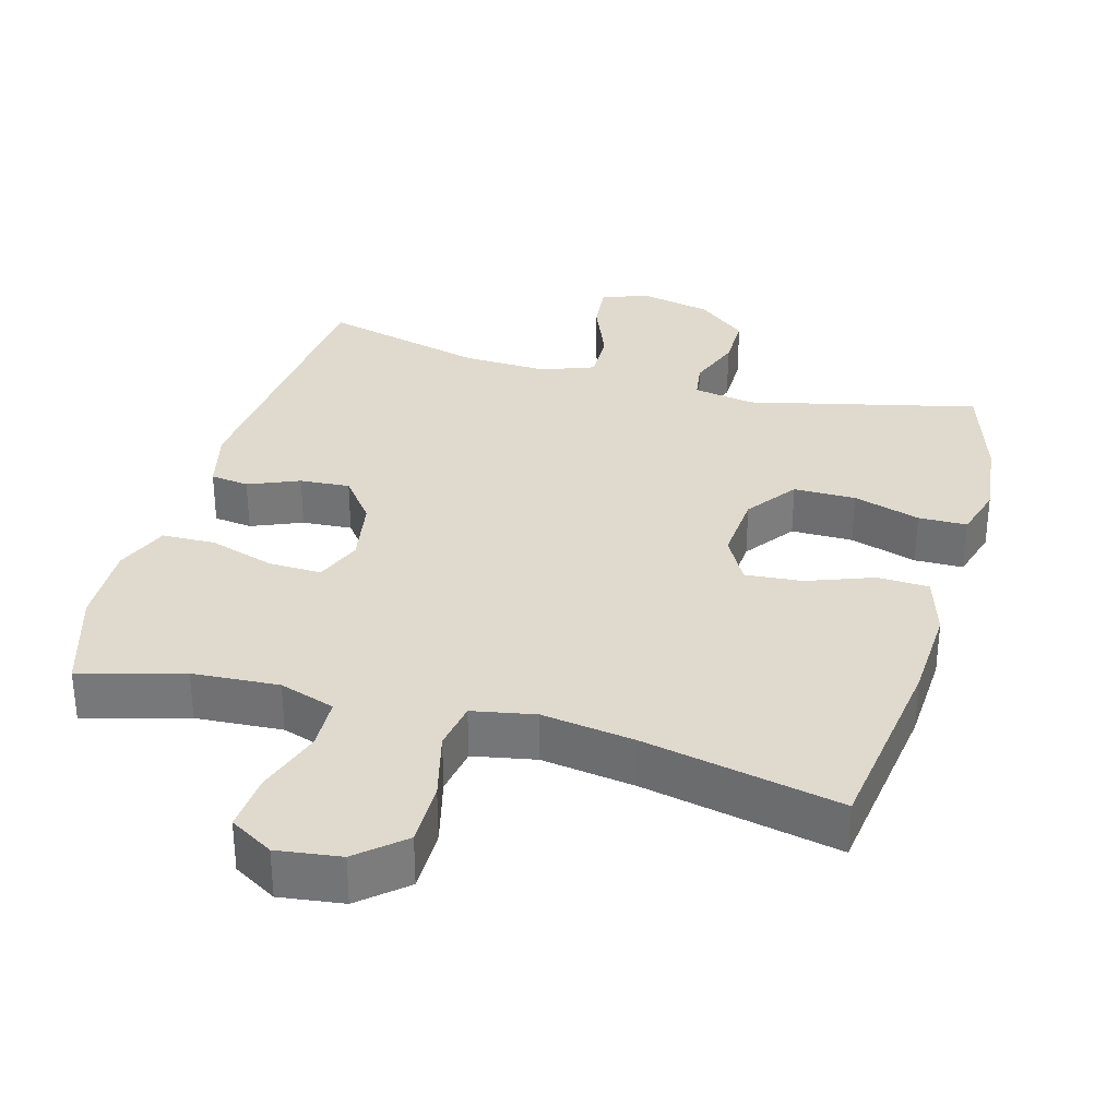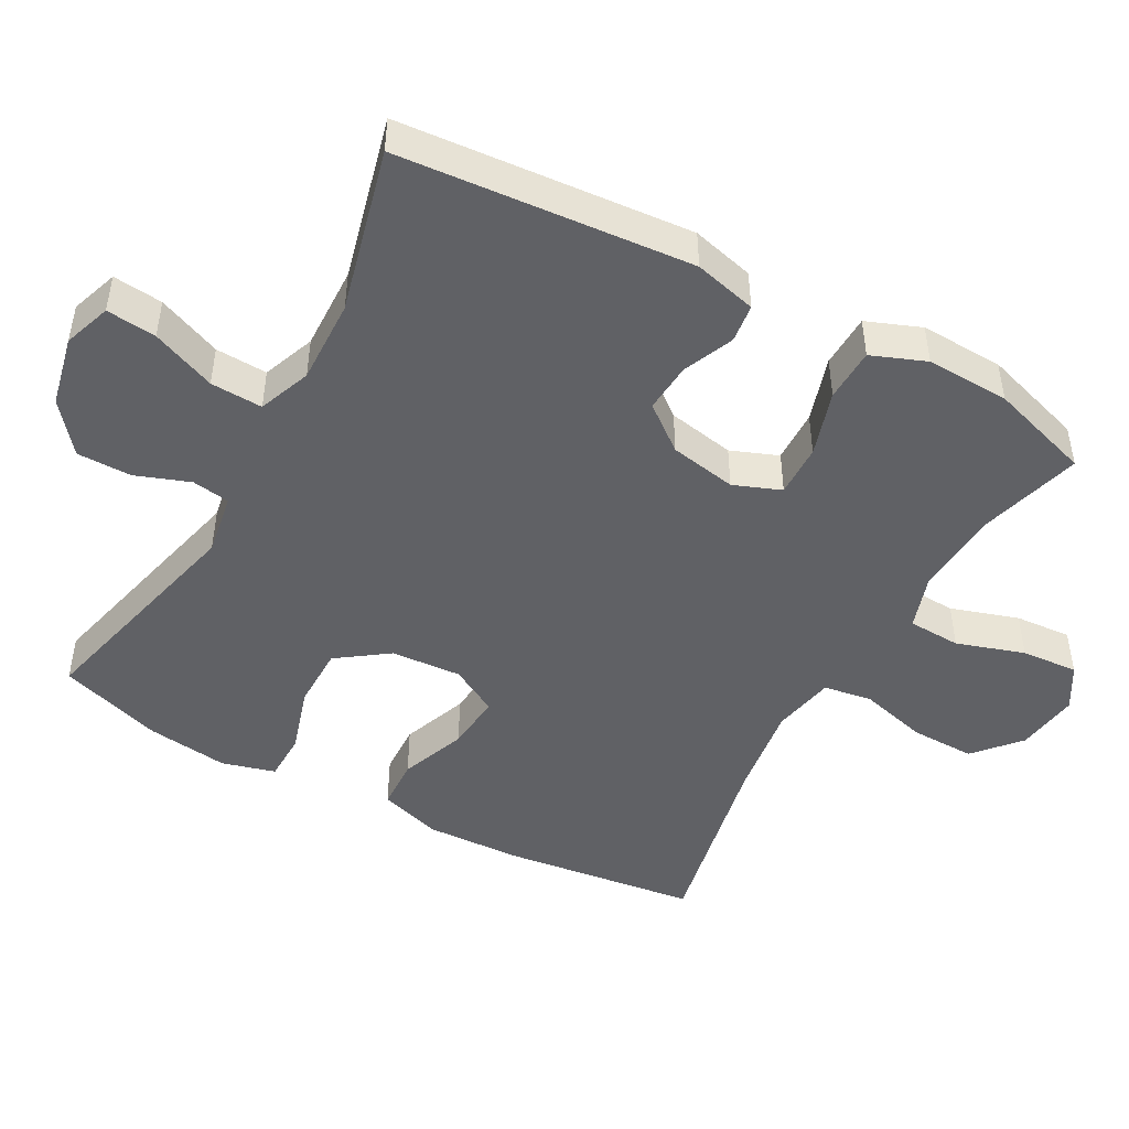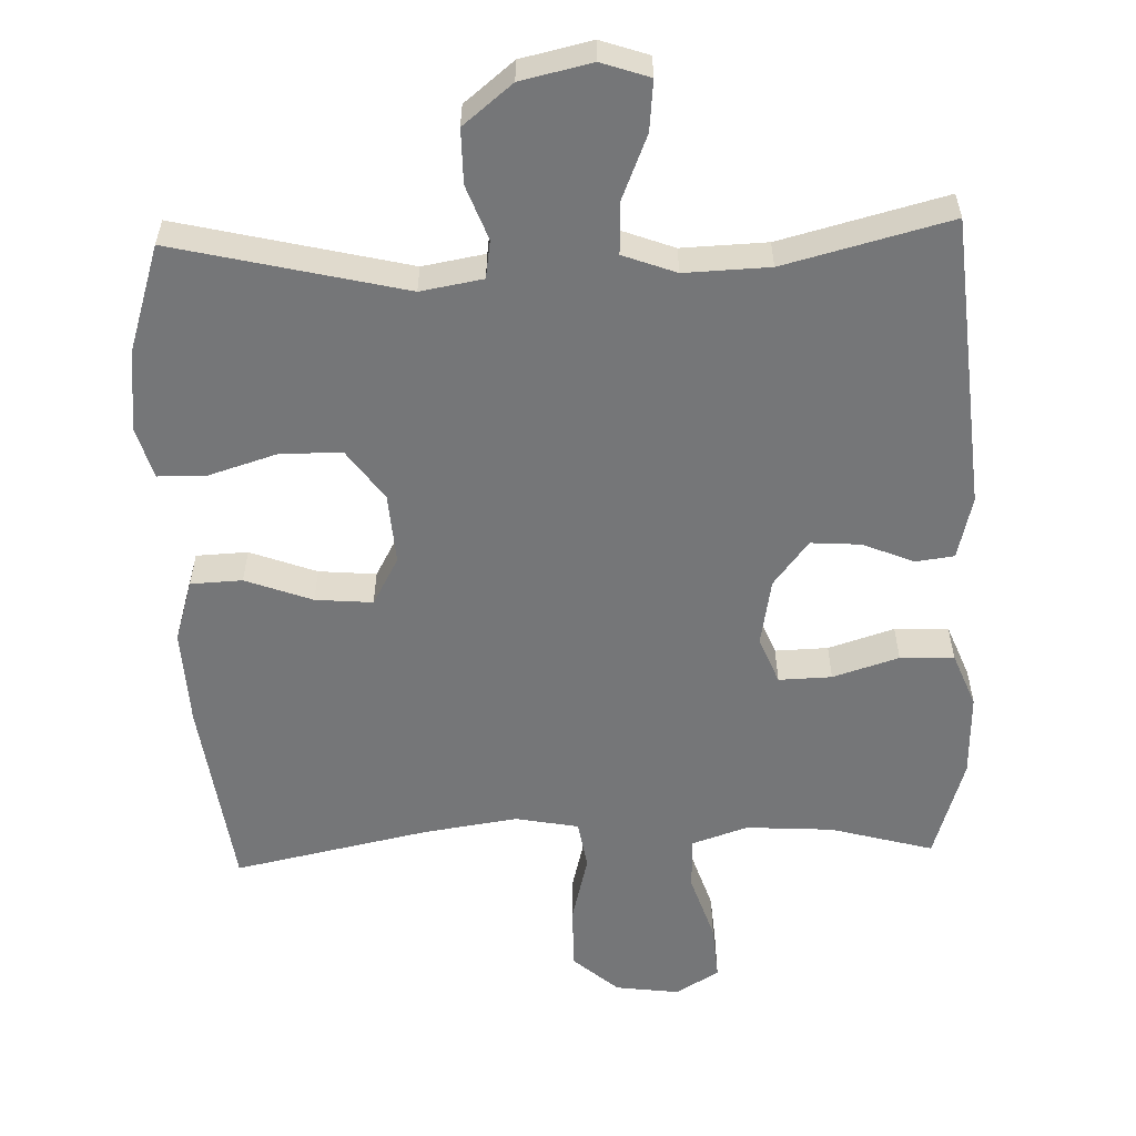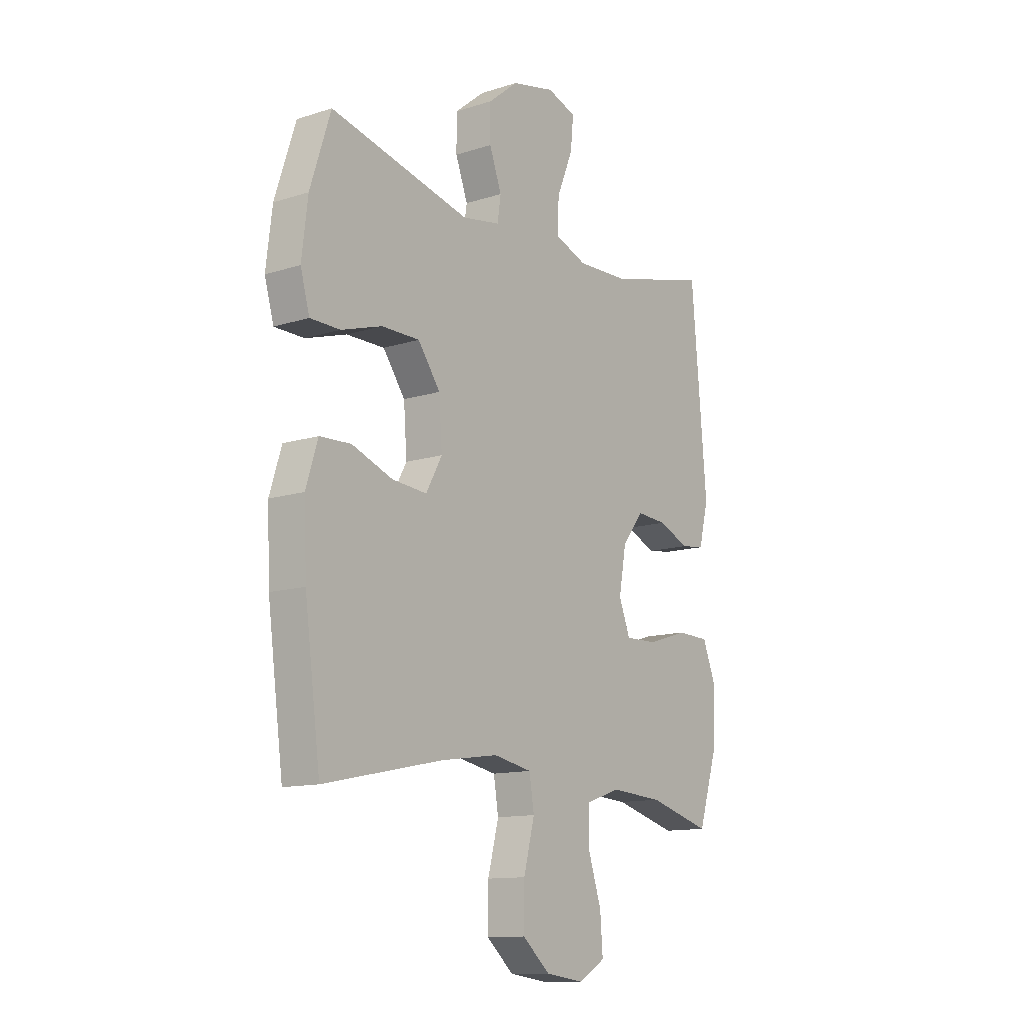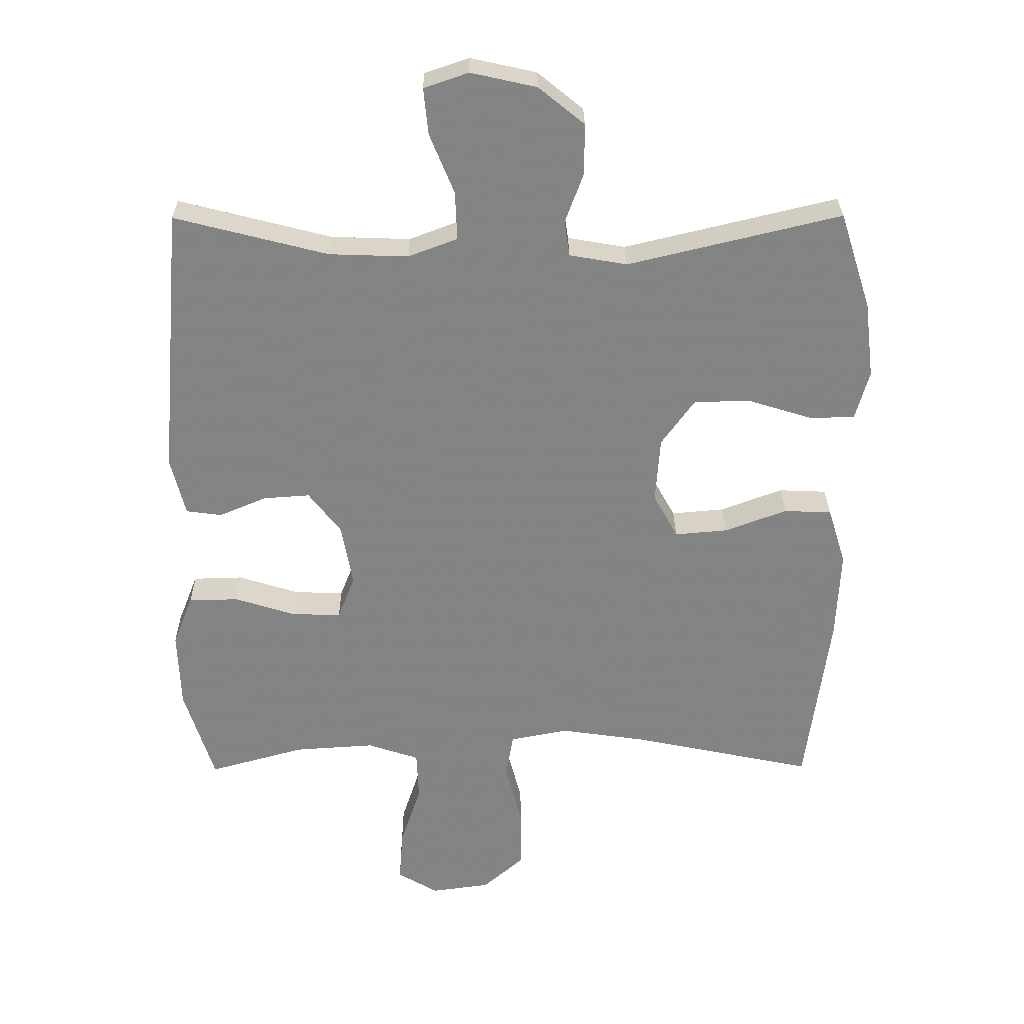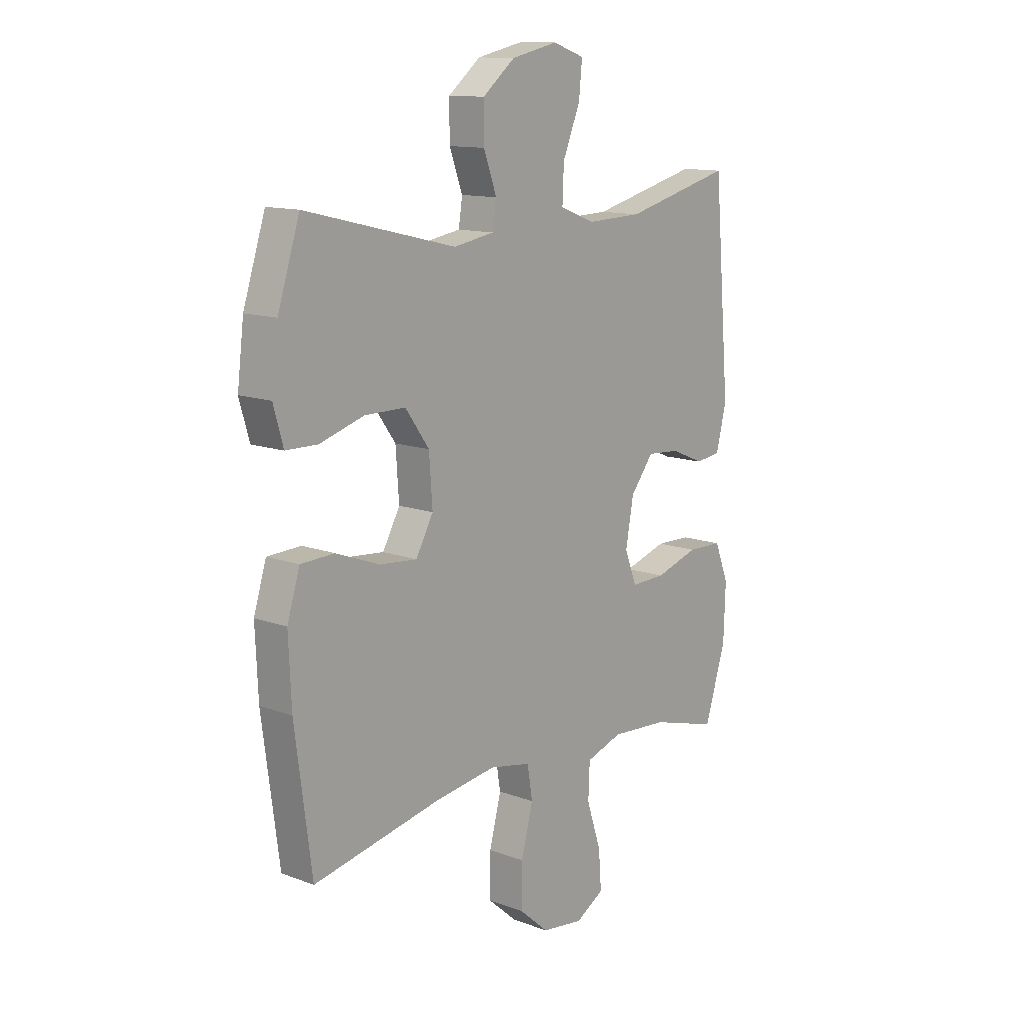
<metadata>
{"format":"obj","ext":"obj","renderer":"f3d","projection":"perspective","resolution":1024,"background":"white","views":[{"elev":32.6,"azim":-164.2,"up":"+Y"},{"elev":-47.2,"azim":61.1,"up":"+Y"},{"elev":-56.8,"azim":2.1,"up":"+Y"},{"elev":-12.5,"azim":-53.3,"up":"+Z"},{"elev":28.8,"azim":179.5,"up":"+Z"},{"elev":12.8,"azim":-49.4,"up":"+Z"}]}
</metadata>
<code>
v -0.5 0.07 0.5
v -0.179 0.07 0.423
v -0.092 0.07 0.438
v -0.084 0.07 0.491
v -0.112 0.07 0.567
v -0.112 0.07 0.643
v -0.043 0.07 0.699
v 0.056 0.07 0.721
v 0.123 0.07 0.698
v 0.116 0.07 0.628
v 0.079 0.07 0.538
v 0.076 0.07 0.465
v 0.15 0.07 0.437
v 0.269 0.07 0.441
v 0.5 0.07 0.5
v 0.535 0.07 0.09
v 0.513 0.07 0.002
v 0.459 0.07 -0.005
v 0.388 0.07 0.025
v 0.318 0.07 0.03
v 0.269 0.07 -0.033
v 0.252 0.07 -0.127
v 0.278 0.07 -0.193
v 0.352 0.07 -0.191
v 0.444 0.07 -0.162
v 0.519 0.07 -0.164
v 0.549 0.07 -0.24
v 0.545 0.07 -0.357
v 0.5 0.07 -0.5
v 0.356 0.07 -0.46
v 0.235 0.07 -0.452
v 0.157 0.07 -0.478
v 0.154 0.07 -0.552
v 0.185 0.07 -0.647
v 0.191 0.07 -0.727
v 0.13 0.07 -0.763
v 0.041 0.07 -0.751
v -0.022 0.07 -0.696
v -0.021 0.07 -0.606
v 0.004 0.07 -0.509
v -0.007 0.07 -0.441
v -0.095 0.07 -0.424
v -0.226 0.07 -0.443
v -0.5 0.07 -0.5
v -0.536 0.07 -0.227
v -0.542 0.07 -0.092
v -0.515 0.07 -0.005
v -0.443 0.07 -0.002
v -0.35 0.07 -0.037
v -0.27 0.07 -0.044
v -0.233 0.07 0.023
v -0.24 0.07 0.122
v -0.291 0.07 0.193
v -0.378 0.07 0.193
v -0.472 0.07 0.164
v -0.54 0.07 0.165
v -0.561 0.07 0.239
v -0.547 0.07 0.354
v -0.5 0 0.5
v -0.179 0 0.423
v -0.092 0 0.438
v -0.084 0 0.491
v -0.112 0 0.567
v -0.112 0 0.643
v -0.043 0 0.699
v 0.056 0 0.721
v 0.123 0 0.698
v 0.116 0 0.628
v 0.079 0 0.538
v 0.076 0 0.465
v 0.15 0 0.437
v 0.269 0 0.441
v 0.5 0 0.5
v 0.535 0 0.09
v 0.513 0 0.002
v 0.459 0 -0.005
v 0.388 0 0.025
v 0.318 0 0.03
v 0.269 0 -0.033
v 0.252 0 -0.127
v 0.278 0 -0.193
v 0.352 0 -0.191
v 0.444 0 -0.162
v 0.519 0 -0.164
v 0.549 0 -0.24
v 0.545 0 -0.357
v 0.5 0 -0.5
v 0.356 0 -0.46
v 0.235 0 -0.452
v 0.157 0 -0.478
v 0.154 0 -0.552
v 0.185 0 -0.647
v 0.191 0 -0.727
v 0.13 0 -0.763
v 0.041 0 -0.751
v -0.022 0 -0.696
v -0.021 0 -0.606
v 0.004 0 -0.509
v -0.007 0 -0.441
v -0.095 0 -0.424
v -0.226 0 -0.443
v -0.5 0 -0.5
v -0.536 0 -0.227
v -0.542 0 -0.092
v -0.515 0 -0.005
v -0.443 0 -0.002
v -0.35 0 -0.037
v -0.27 0 -0.044
v -0.233 0 0.023
v -0.24 0 0.122
v -0.291 0 0.193
v -0.378 0 0.193
v -0.472 0 0.164
v -0.54 0 0.165
v -0.561 0 0.239
v -0.547 0 0.354
f 57 58 1 2
f 54 55 56 57
f 53 54 57 2
f 52 53 2 3
f 51 52 3
f 46 47 48 49
f 46 49 50
f 43 44 45 46
f 42 43 46 50
f 41 42 50 51
f 37 38 39 40
f 35 36 37 40
f 33 34 35 40
f 32 33 40 41
f 31 32 41 51
f 27 28 29 30
f 24 25 26 27
f 23 24 27 30
f 22 23 30 31
f 16 17 18 19
f 14 15 16 19
f 13 14 19 20
f 12 13 20 21
f 8 9 10 11
f 8 11 12
f 7 8 12
f 4 5 6 7
f 3 4 7 12
f 22 31 51 3
f 3 12 21 22
f 60 59 116 115
f 115 114 113 112
f 60 115 112 111
f 61 60 111 110
f 61 110 109
f 107 106 105 104
f 108 107 104
f 104 103 102 101
f 108 104 101 100
f 109 108 100 99
f 98 97 96 95
f 98 95 94 93
f 98 93 92 91
f 99 98 91 90
f 109 99 90 89
f 88 87 86 85
f 85 84 83 82
f 88 85 82 81
f 89 88 81 80
f 77 76 75 74
f 77 74 73 72
f 78 77 72 71
f 79 78 71 70
f 69 68 67 66
f 70 69 66
f 70 66 65
f 65 64 63 62
f 70 65 62 61
f 61 109 89 80
f 80 79 70 61
f 1 59 60 2
f 2 60 61 3
f 3 61 62 4
f 4 62 63 5
f 5 63 64 6
f 6 64 65 7
f 7 65 66 8
f 8 66 67 9
f 9 67 68 10
f 10 68 69 11
f 11 69 70 12
f 12 70 71 13
f 13 71 72 14
f 14 72 73 15
f 15 73 74 16
f 16 74 75 17
f 17 75 76 18
f 18 76 77 19
f 19 77 78 20
f 20 78 79 21
f 21 79 80 22
f 22 80 81 23
f 23 81 82 24
f 24 82 83 25
f 25 83 84 26
f 26 84 85 27
f 27 85 86 28
f 28 86 87 29
f 29 87 88 30
f 30 88 89 31
f 31 89 90 32
f 32 90 91 33
f 33 91 92 34
f 34 92 93 35
f 35 93 94 36
f 36 94 95 37
f 37 95 96 38
f 38 96 97 39
f 39 97 98 40
f 40 98 99 41
f 41 99 100 42
f 42 100 101 43
f 43 101 102 44
f 44 102 103 45
f 45 103 104 46
f 46 104 105 47
f 47 105 106 48
f 48 106 107 49
f 49 107 108 50
f 50 108 109 51
f 51 109 110 52
f 52 110 111 53
f 53 111 112 54
f 54 112 113 55
f 55 113 114 56
f 56 114 115 57
f 57 115 116 58
f 58 116 59 1

</code>
